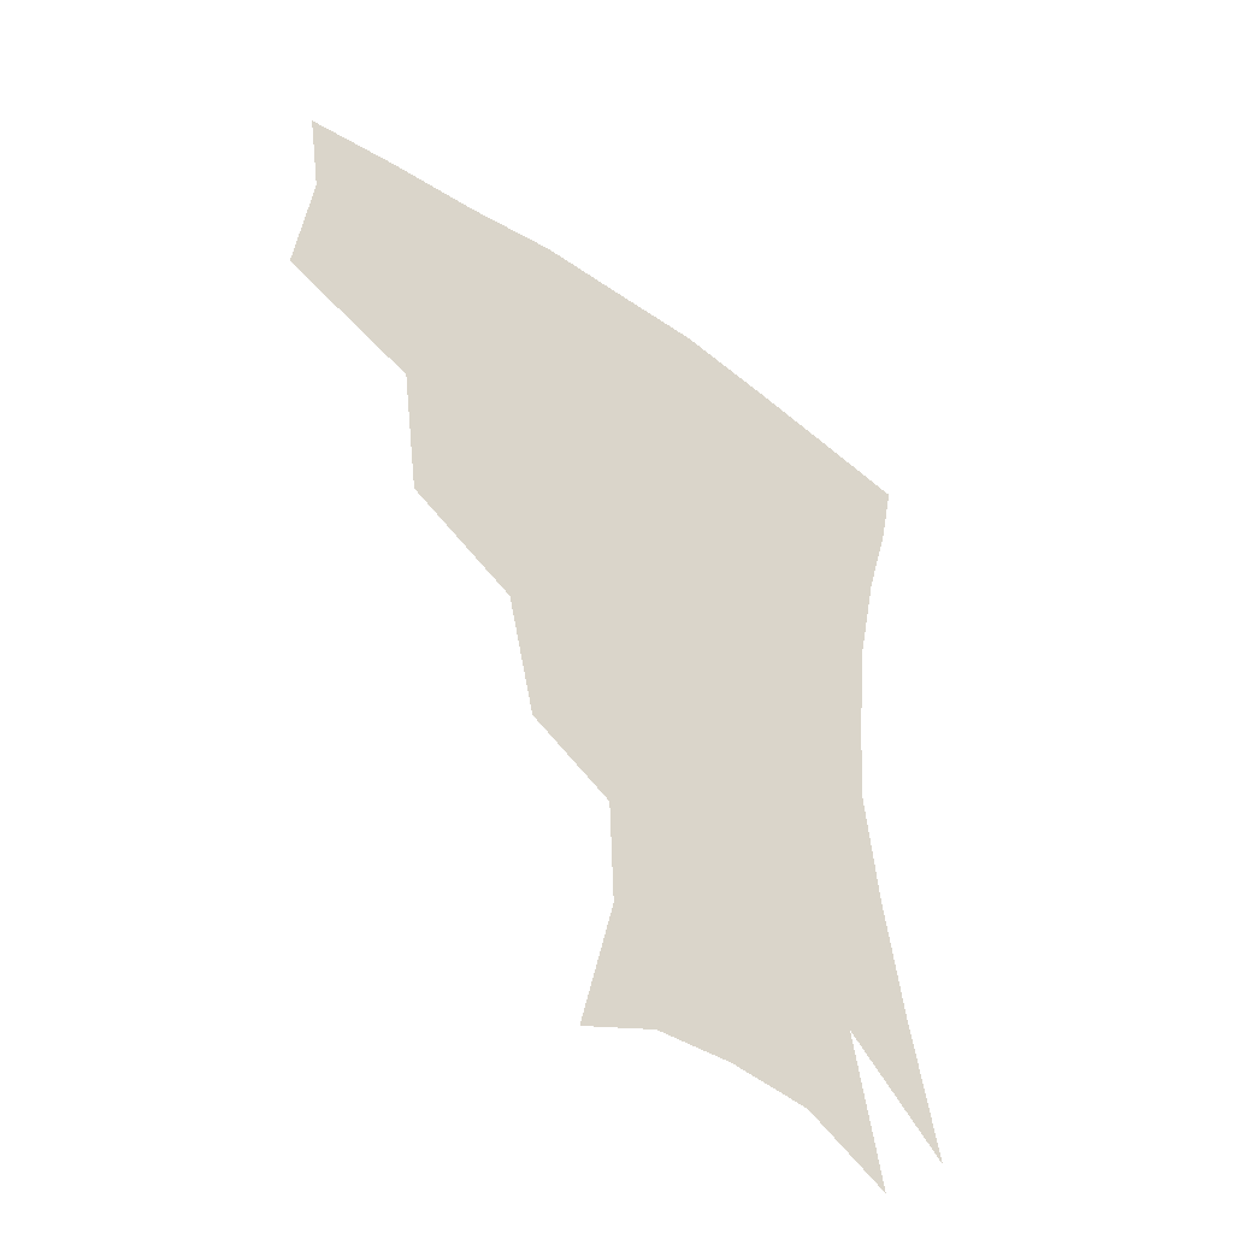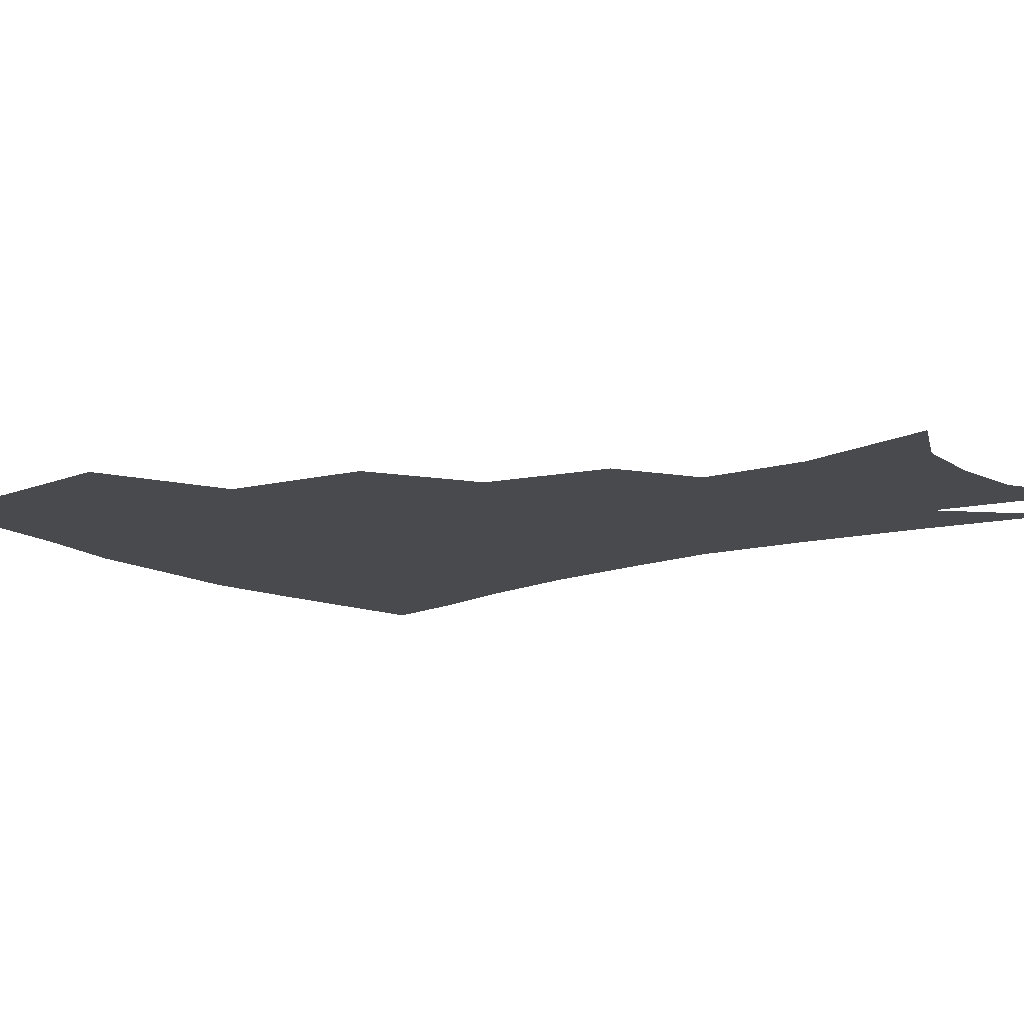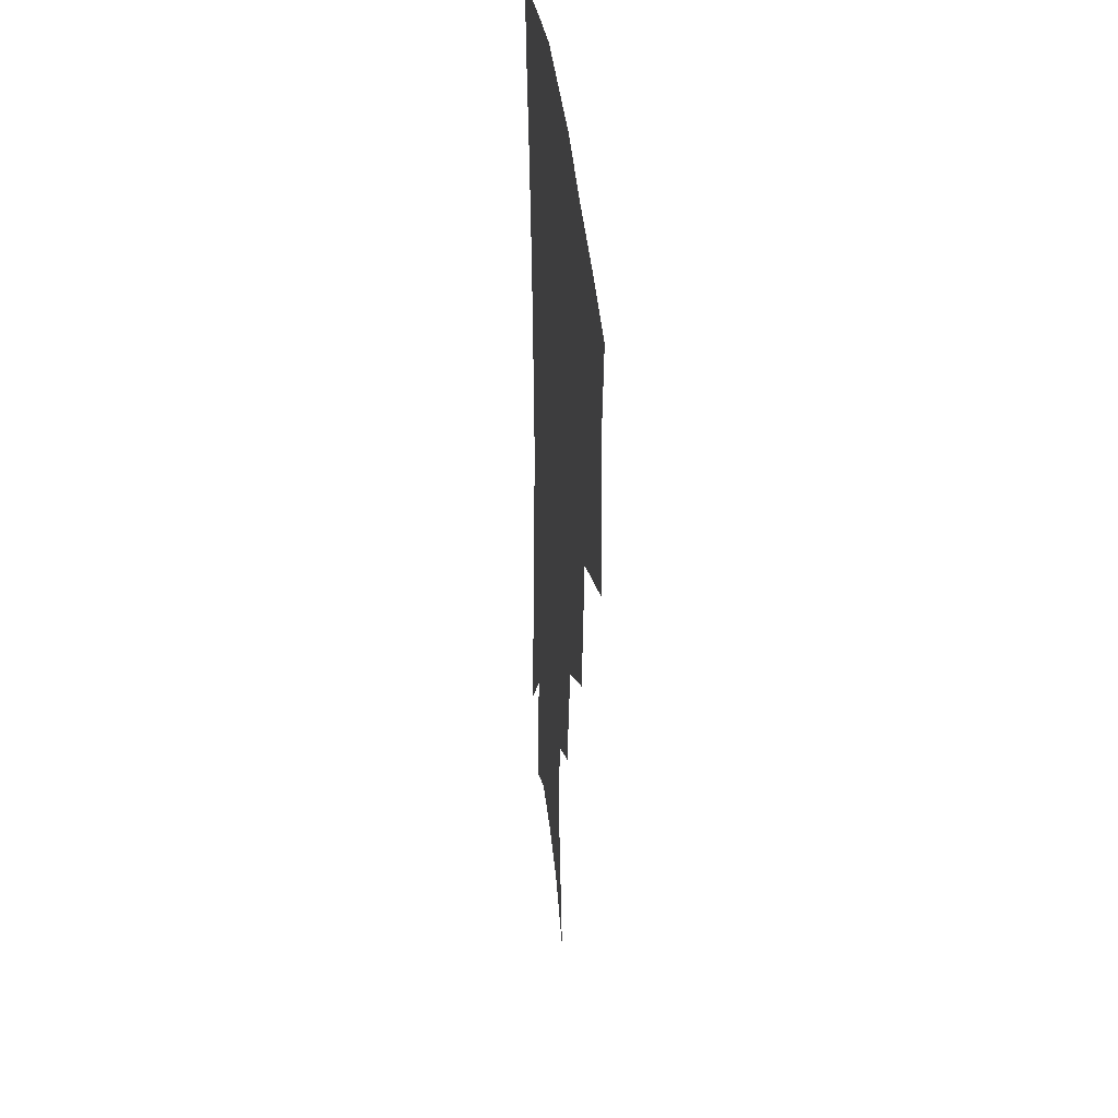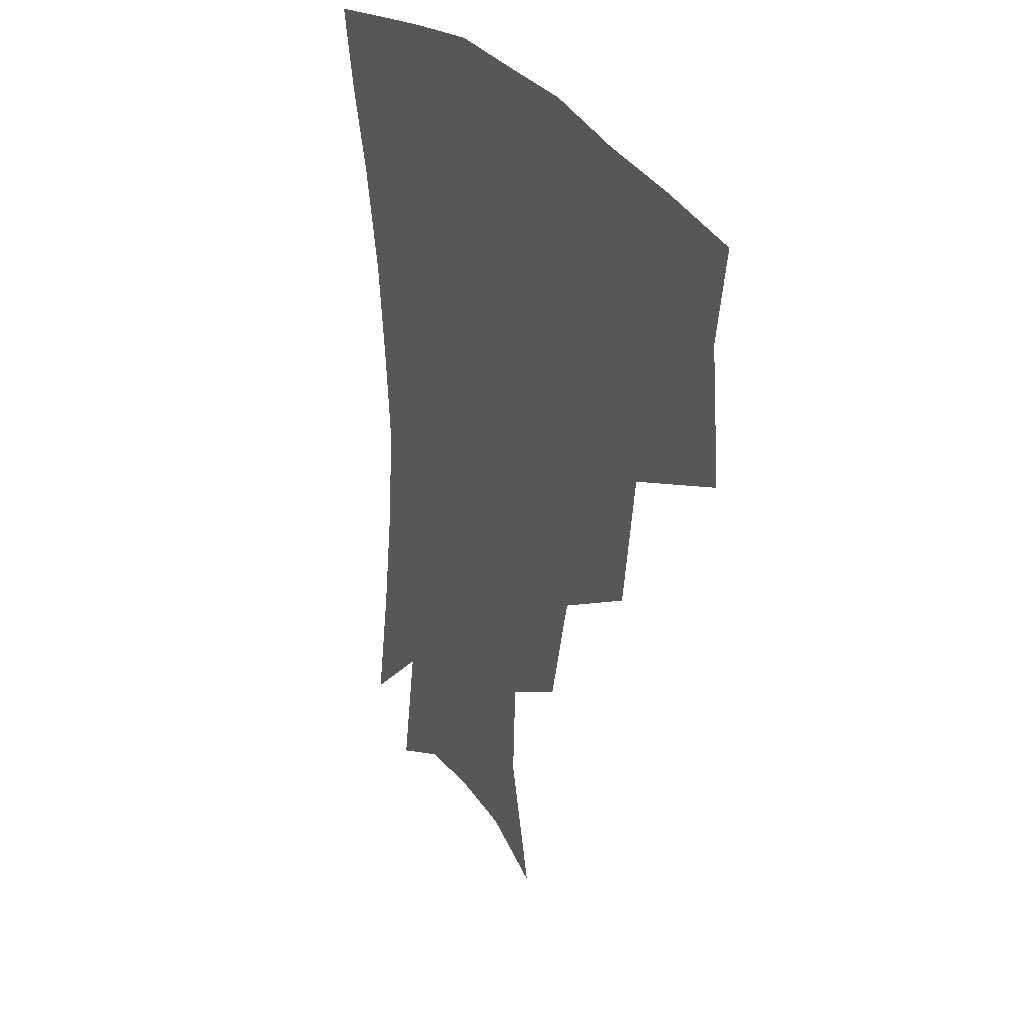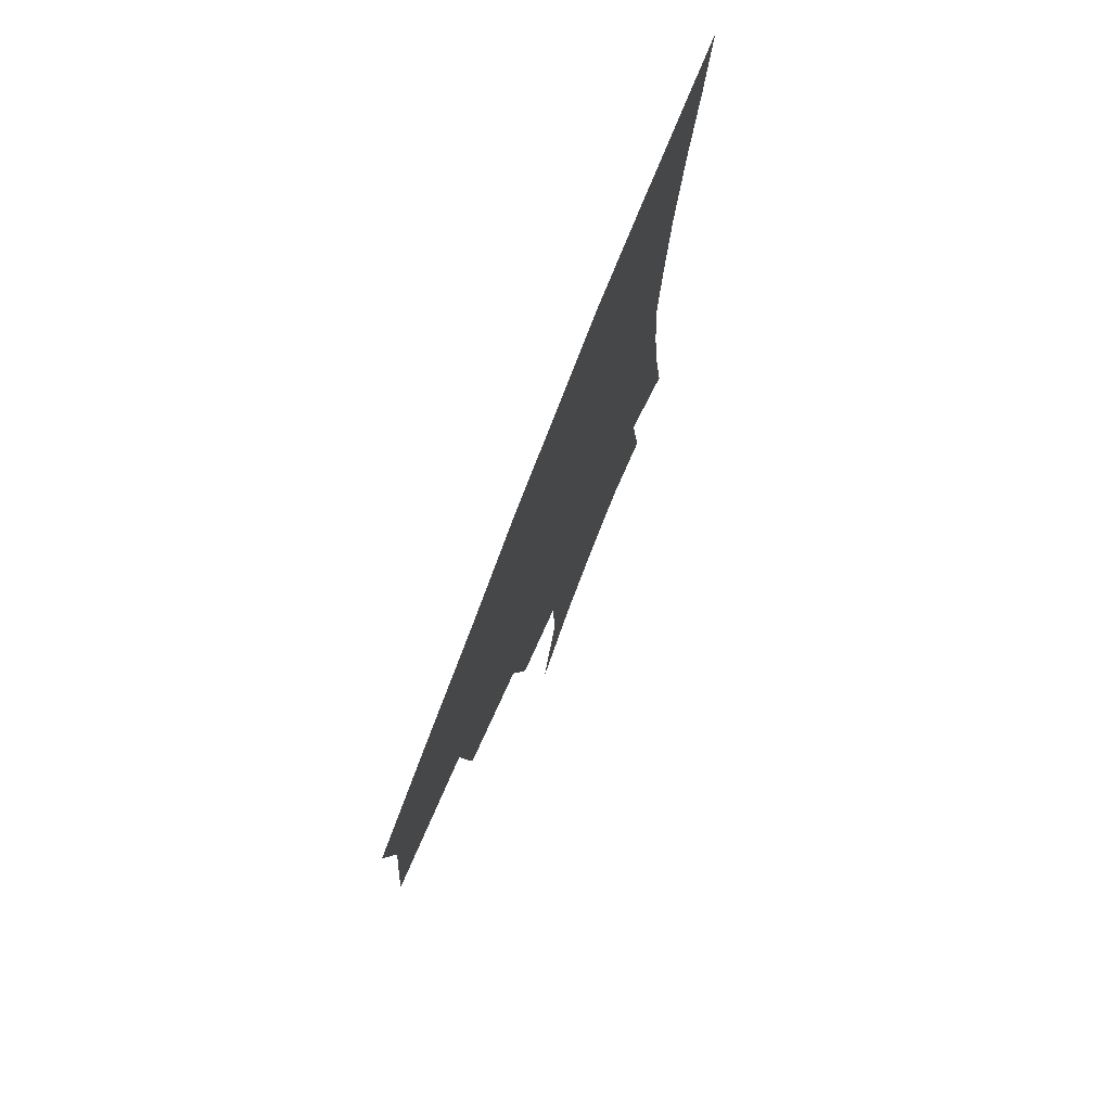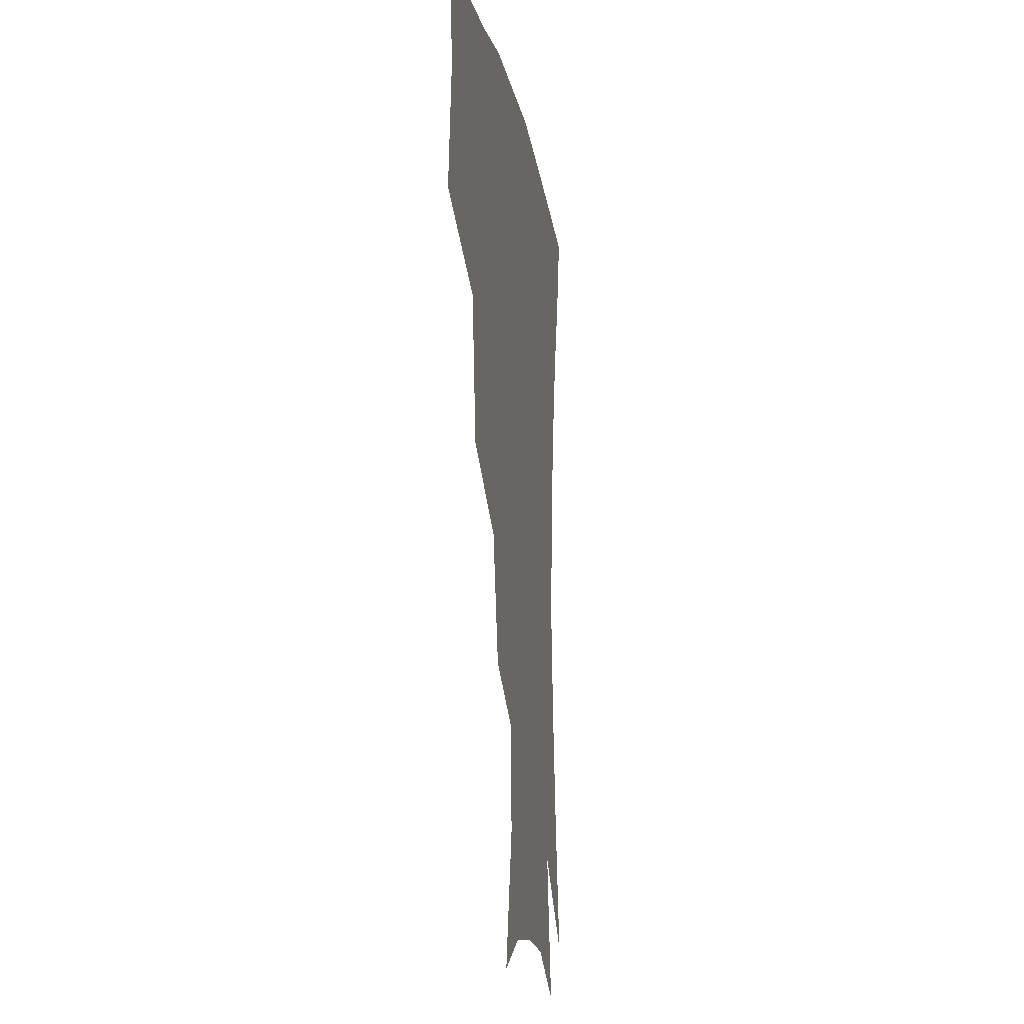
<metadata>
{"format":"obj","ext":"obj","renderer":"f3d","projection":"perspective","resolution":1024,"background":"white","views":[{"elev":-47.8,"azim":-38.3,"up":"+Y"},{"elev":-13.1,"azim":-53.2,"up":"+Z"},{"elev":34.7,"azim":-95.3,"up":"+Y"},{"elev":30.9,"azim":-119.6,"up":"+Y"},{"elev":76.9,"azim":-68.8,"up":"+Y"},{"elev":-14.8,"azim":-80.7,"up":"+Y"}]}
</metadata>
<code>
v 455.8 342.6 0
v 460.4 384.7 0
v 455.9 414.7 0
v 502 279.1 0
v 496.3 324.1 0
v 494.1 361.2 0
v 490 389.8 0
v 485.4 419.3 0
v 543 219.3 0
v 534.4 258.8 0
v 526.9 297.6 0
v 524.3 337 0
v 521.6 365.7 0
v 518.3 393.3 0
v 514.7 422.4 0
v 559.4 126.7 0
v 569.4 170.3 0
v 568 203.8 0
v 561 242.1 0
v 555.2 275.2 0
v 552.1 311.9 0
v 549.9 340.8 0
v 549.1 369.1 0
v 546.8 395.8 0
v 543.3 427.4 0
v 582.3 137.1 0
v 587.6 178.1 0
v 584.5 213 0
v 579.7 250.1 0
v 576.8 285.8 0
v 575.8 317.8 0
v 575.6 344.8 0
v 575.3 370.3 0
v 574.8 396.4 0
v 571.9 427.7 0
v 605.8 138.6 0
v 605.7 184.4 0
v 602.2 221 0
v 599 255.8 0
v 597.7 289 0
v 598.3 318 0
v 599.6 344.9 0
v 601.8 371.3 0
v 601.9 396.7 0
v 599.8 428.3 0
v 630 136.3 0
v 624.7 181.6 0
v 620.3 220.5 0
v 618.1 254.4 0
v 618.1 285.2 0
v 619.7 316.1 0
v 622.8 344.6 0
v 626.3 369.7 0
v 629.4 394.3 0
v 629.3 423.6 0
v 654.4 122.2 0
v 646.7 169.3 0
v 639.8 213 0
v 637.9 245.7 0
v 637.8 277.5 0
v 639.8 309.9 0
v 644.1 339.4 0
v 650 365.7 0
v 655.1 391.4 0
v 657.8 418.3 0
v 675.6 140.5 0
v 668 184.2 0
v 662.6 222.6 0
v 659.1 260.7 0
v 661.5 291.2 0
v 665.2 325 0
v 672 359.5 0
v 679.4 386.9 0
v 684.7 413.1 0
f 5 6 1
f 1 6 2
f 6 7 2
f 2 7 3
f 7 8 3
f 10 11 4
f 4 11 5
f 11 12 5
f 5 12 6
f 12 13 6
f 6 13 7
f 13 14 7
f 7 14 8
f 14 15 8
f 18 19 9
f 9 19 10
f 19 20 10
f 10 20 11
f 20 21 11
f 11 21 12
f 21 22 12
f 12 22 13
f 22 23 13
f 13 23 14
f 23 24 14
f 14 24 15
f 24 25 15
f 16 26 17
f 26 27 17
f 17 27 18
f 27 28 18
f 18 28 19
f 28 29 19
f 19 29 20
f 29 30 20
f 20 30 21
f 30 31 21
f 21 31 22
f 31 32 22
f 22 32 23
f 32 33 23
f 23 33 24
f 33 34 24
f 24 34 25
f 34 35 25
f 26 36 27
f 36 37 27
f 27 37 28
f 37 38 28
f 28 38 29
f 38 39 29
f 29 39 30
f 39 40 30
f 30 40 31
f 40 41 31
f 31 41 32
f 41 42 32
f 32 42 33
f 42 43 33
f 33 43 34
f 43 44 34
f 34 44 35
f 44 45 35
f 36 46 37
f 46 47 37
f 37 47 38
f 47 48 38
f 38 48 39
f 48 49 39
f 39 49 40
f 49 50 40
f 40 50 41
f 50 51 41
f 41 51 42
f 51 52 42
f 42 52 43
f 52 53 43
f 43 53 44
f 53 54 44
f 44 54 45
f 54 55 45
f 46 56 47
f 56 57 47
f 47 57 48
f 57 58 48
f 48 58 49
f 58 59 49
f 49 59 50
f 59 60 50
f 50 60 51
f 60 61 51
f 51 61 52
f 61 62 52
f 52 62 53
f 62 63 53
f 53 63 54
f 63 64 54
f 54 64 55
f 64 65 55
f 57 66 58
f 66 67 58
f 58 67 59
f 67 68 59
f 59 68 60
f 68 69 60
f 60 69 61
f 69 70 61
f 61 70 62
f 70 71 62
f 62 71 63
f 71 72 63
f 63 72 64
f 72 73 64
f 64 73 65
f 73 74 65

</code>
